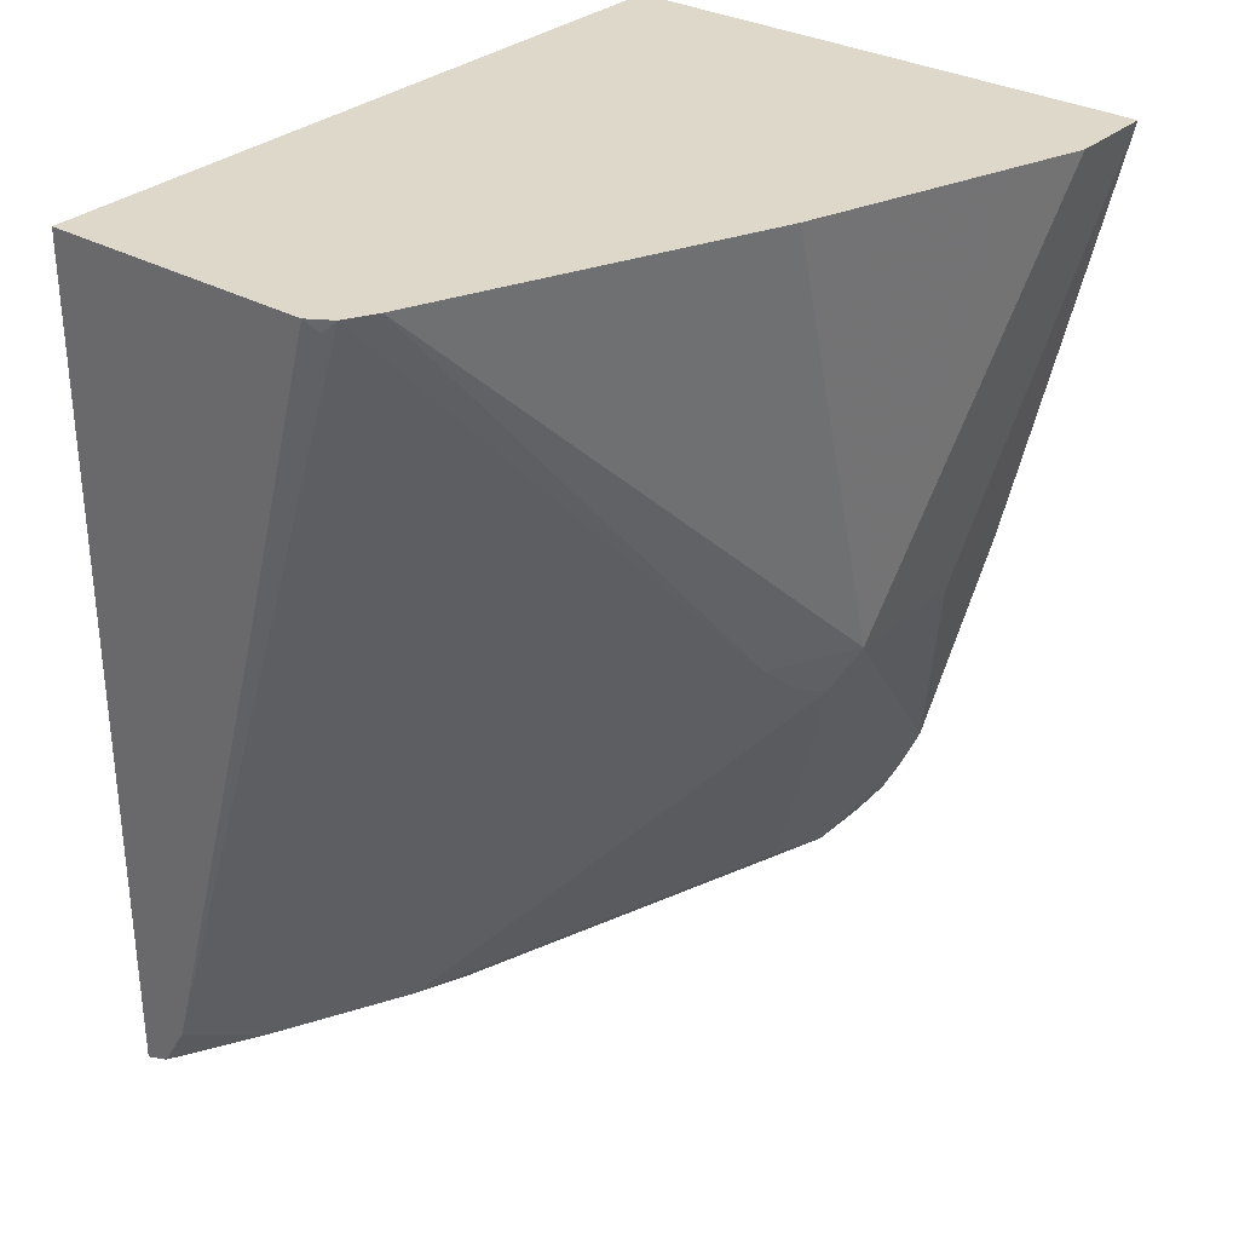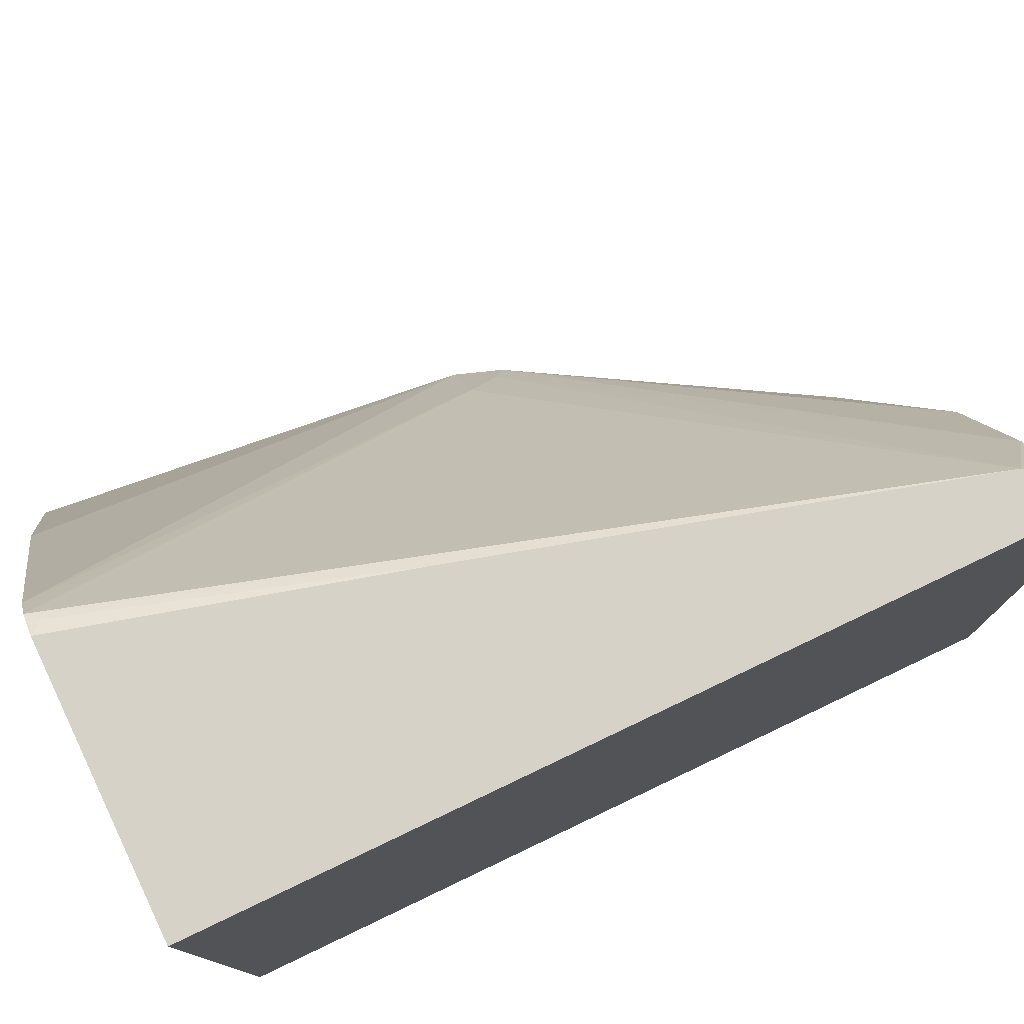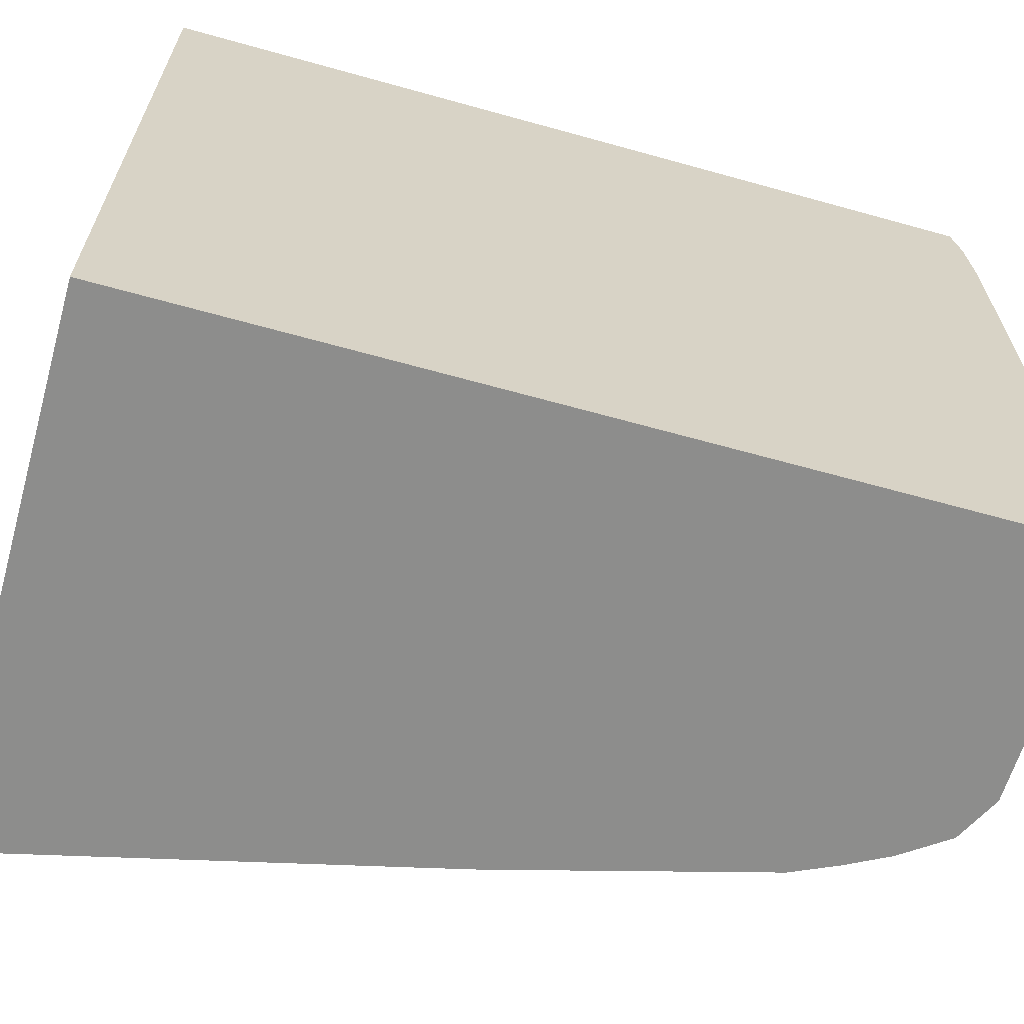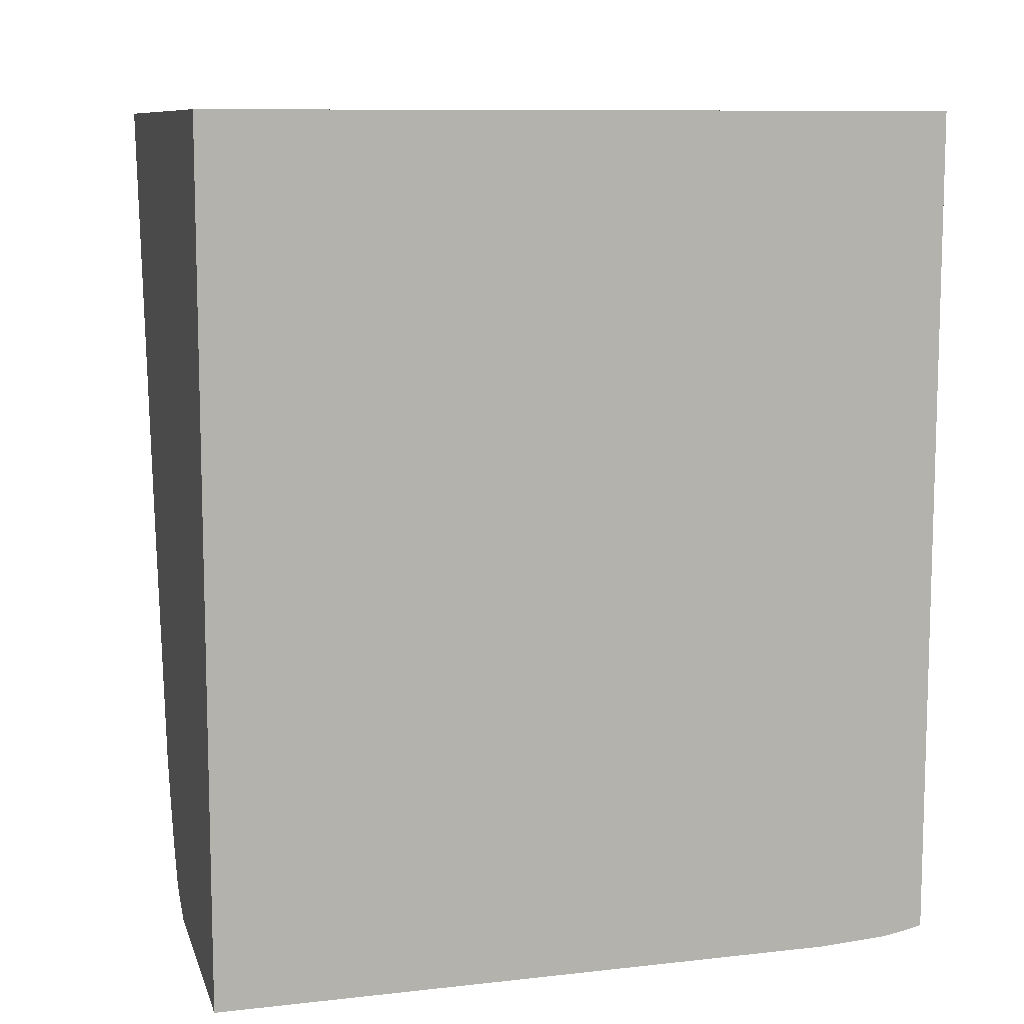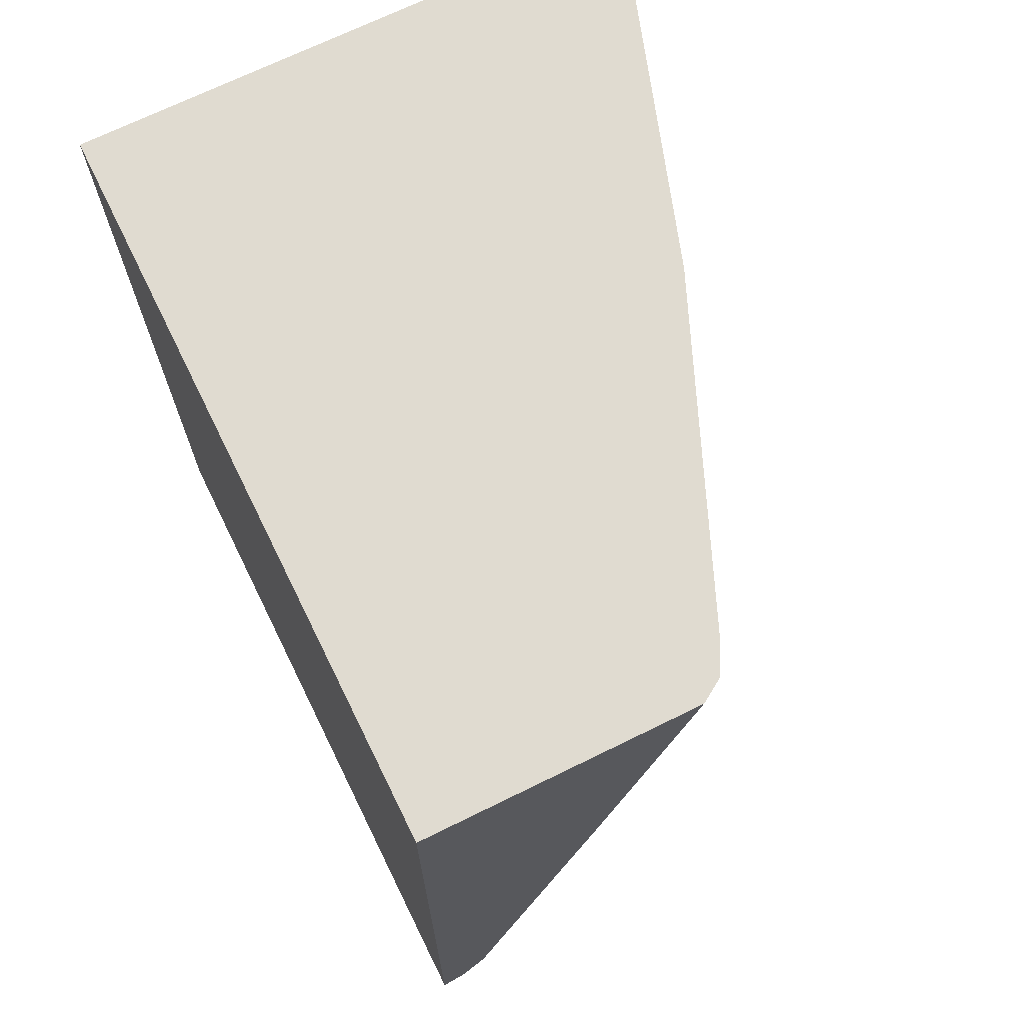
<metadata>
{"format":"obj","ext":"obj","renderer":"f3d","projection":"perspective","resolution":1024,"background":"white","views":[{"elev":31.0,"azim":-141.0,"up":"+Z"},{"elev":77.7,"azim":64.5,"up":"+Y"},{"elev":-64.4,"azim":74.3,"up":"+Y"},{"elev":9.7,"azim":75.0,"up":"+Z"},{"elev":70.0,"azim":153.8,"up":"+Z"}]}
</metadata>
<code>
v -0.4205 0.09819 0.04501
v -0.478 0.09819 0.04626
v -0.478 0.1079 0.04626
v -0.4626 0.1542 0.04626
v -0.4472 0.2004 0.04626
v -0.4317 0.2313 0.04626
v -0.4205 0.2426 0.04626
v -0.4205 0.09819 0.2417
v -0.4877 0.09819 0.05113
v -0.4883 0.1131 0.0514
v -0.4729 0.1593 0.0514
v -0.4574 0.2056 0.0514
v -0.4266 0.2673 0.0514
v -0.4205 0.2642 0.04834
v -0.4205 0.2585 0.0473
v -0.4205 0.2679 0.2417
v -0.545 0.09819 0.2417
v -0.4883 0.09819 0.0514
v -0.4857 0.1272 0.05398
v -0.4956 0.09819 0.06168
v -0.5004 0.09819 0.07085
v -0.5191 0.1593 0.1285
v -0.4703 0.1735 0.05398
v -0.4549 0.2197 0.05398
v -0.4395 0.2506 0.05398
v -0.4267 0.2679 0.05194
v -0.4261 0.2679 0.05134
v -0.4205 0.2679 0.04915
v -0.4832 0.2679 0.2417
v -0.545 0.1183 0.2417
v -0.5242 0.1234 0.1388
v -0.5242 0.09819 0.1542
v -0.505 0.09819 0.08086
v -0.5165 0.1658 0.1311
v -0.5242 0.1542 0.1388
v -0.5191 0.1645 0.1388
v -0.4325 0.2679 0.06168
v -0.4834 0.2677 0.2417
v -0.4831 0.2679 0.2415
v -0.5393 0.1357 0.2417
v -0.5207 0.09819 0.1394
v -0.514 0.1748 0.1388
v -0.5238 0.1819 0.2417
v -0.4921 0.2577 0.2417
v -0.4884 0.2646 0.2417
v -0.4634 0.2679 0.1696
v -0.4857 0.266 0.239
f 16 39 29
f 17 30 35
f 17 35 31
f 22 34 25
f 19 22 23
f 22 25 24
f 16 46 39
f 17 31 32
f 21 33 22
f 13 25 26
f 16 26 37
f 16 27 26
f 16 28 27
f 13 28 14
f 13 27 28
f 13 26 27
f 12 25 13
f 22 24 23
f 12 24 25
f 16 37 46
f 22 33 35
f 39 46 47
f 22 36 34
f 45 47 46
f 11 24 12
f 42 44 45
f 38 47 45
f 38 39 47
f 37 45 46
f 37 42 45
f 36 44 42
f 35 44 36
f 22 35 36
f 35 43 44
f 34 42 37
f 34 36 42
f 31 33 41
f 31 35 33
f 31 41 32
f 30 40 35
f 29 39 38
f 25 34 37
f 25 37 26
f 35 40 43
f 11 23 24
f 1 28 16
f 10 22 19
f 2 9 3
f 1 9 2
f 1 18 9
f 1 20 18
f 1 21 20
f 1 33 21
f 1 41 33
f 1 32 41
f 3 9 10
f 1 17 32
f 1 14 28
f 1 15 14
f 1 7 15
f 1 6 7
f 1 5 6
f 1 4 5
f 1 3 4
f 1 2 3
f 1 8 17
f 3 10 11
f 1 16 8
f 4 11 12
f 3 11 4
f 10 21 22
f 10 20 21
f 10 18 20
f 10 19 11
f 9 18 10
f 8 30 17
f 8 40 30
f 8 43 40
f 8 44 43
f 11 19 23
f 8 38 45
f 8 29 38
f 8 16 29
f 6 15 7
f 6 14 15
f 6 13 14
f 5 13 6
f 5 12 13
f 4 12 5
f 8 45 44

</code>
